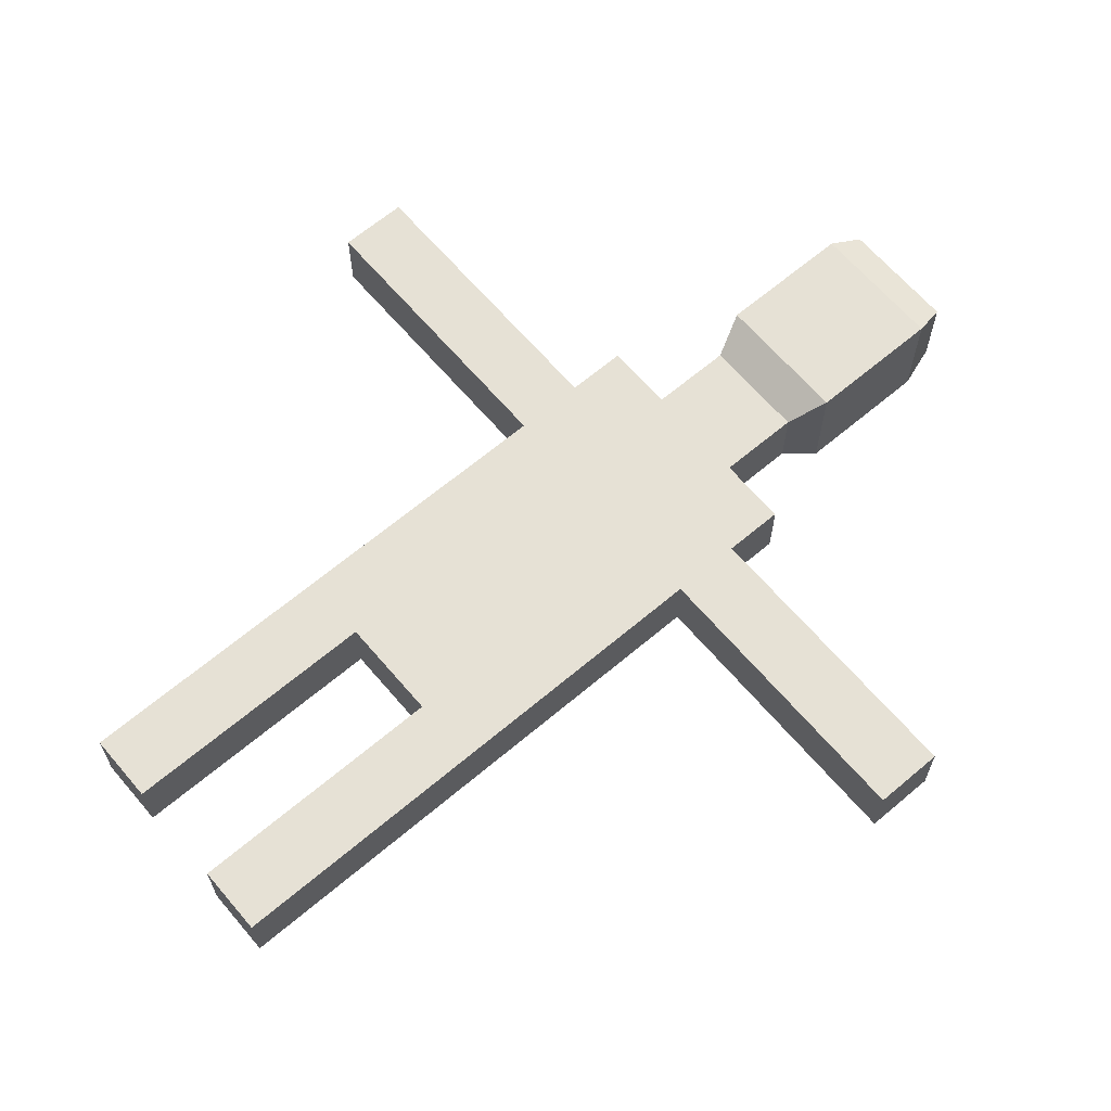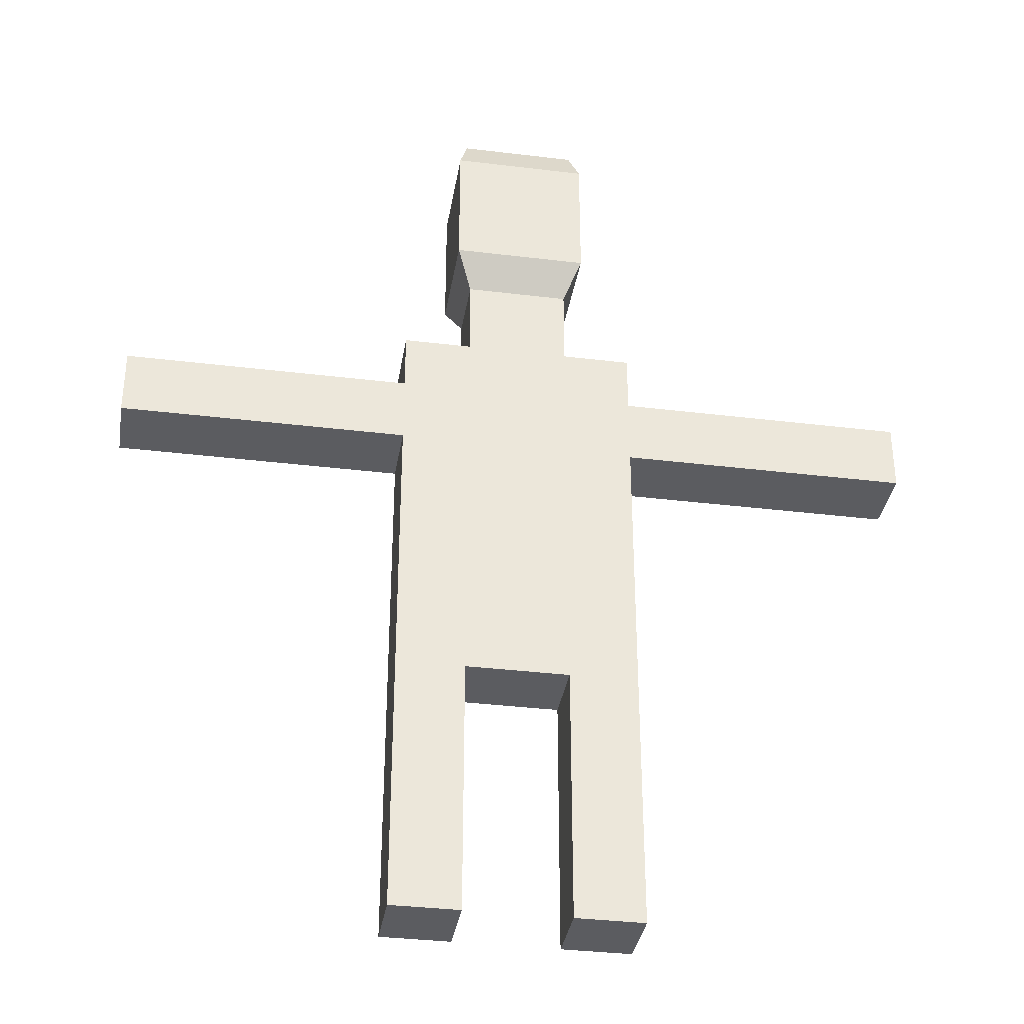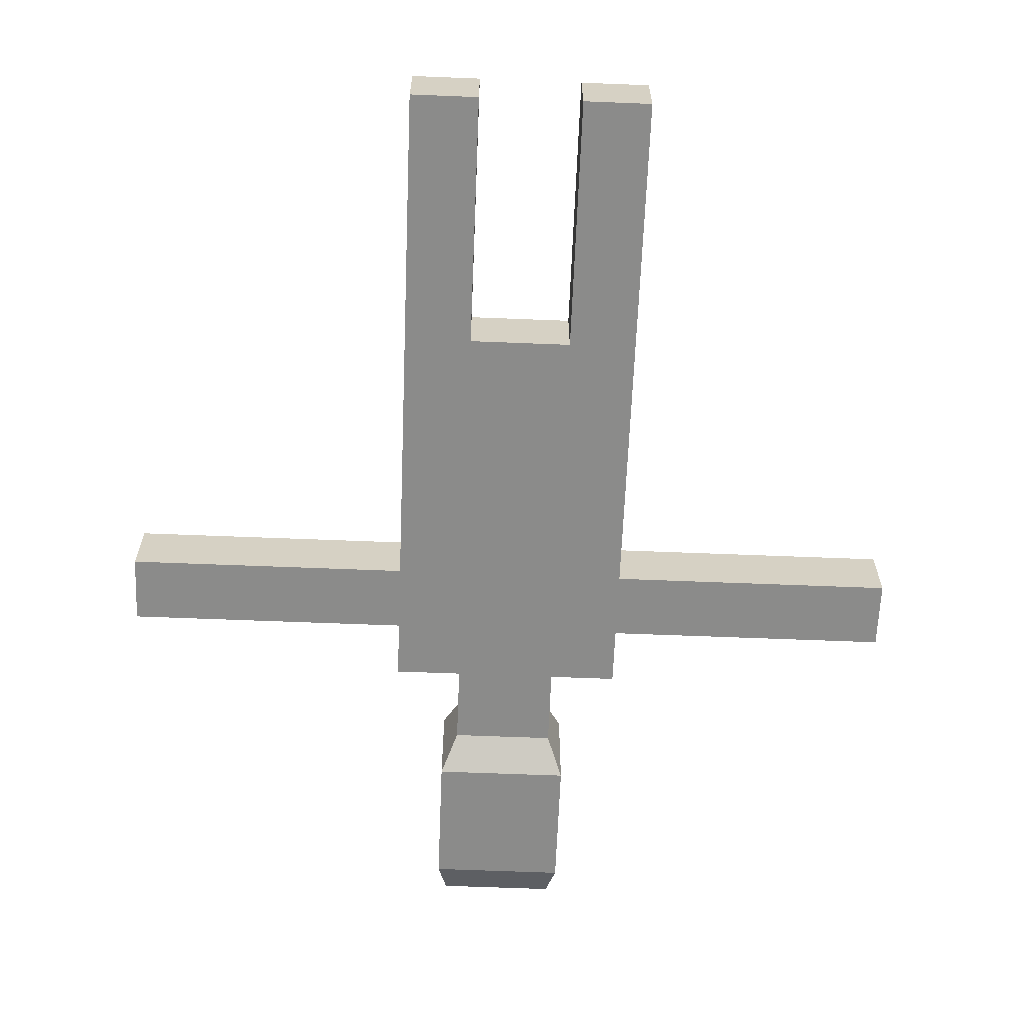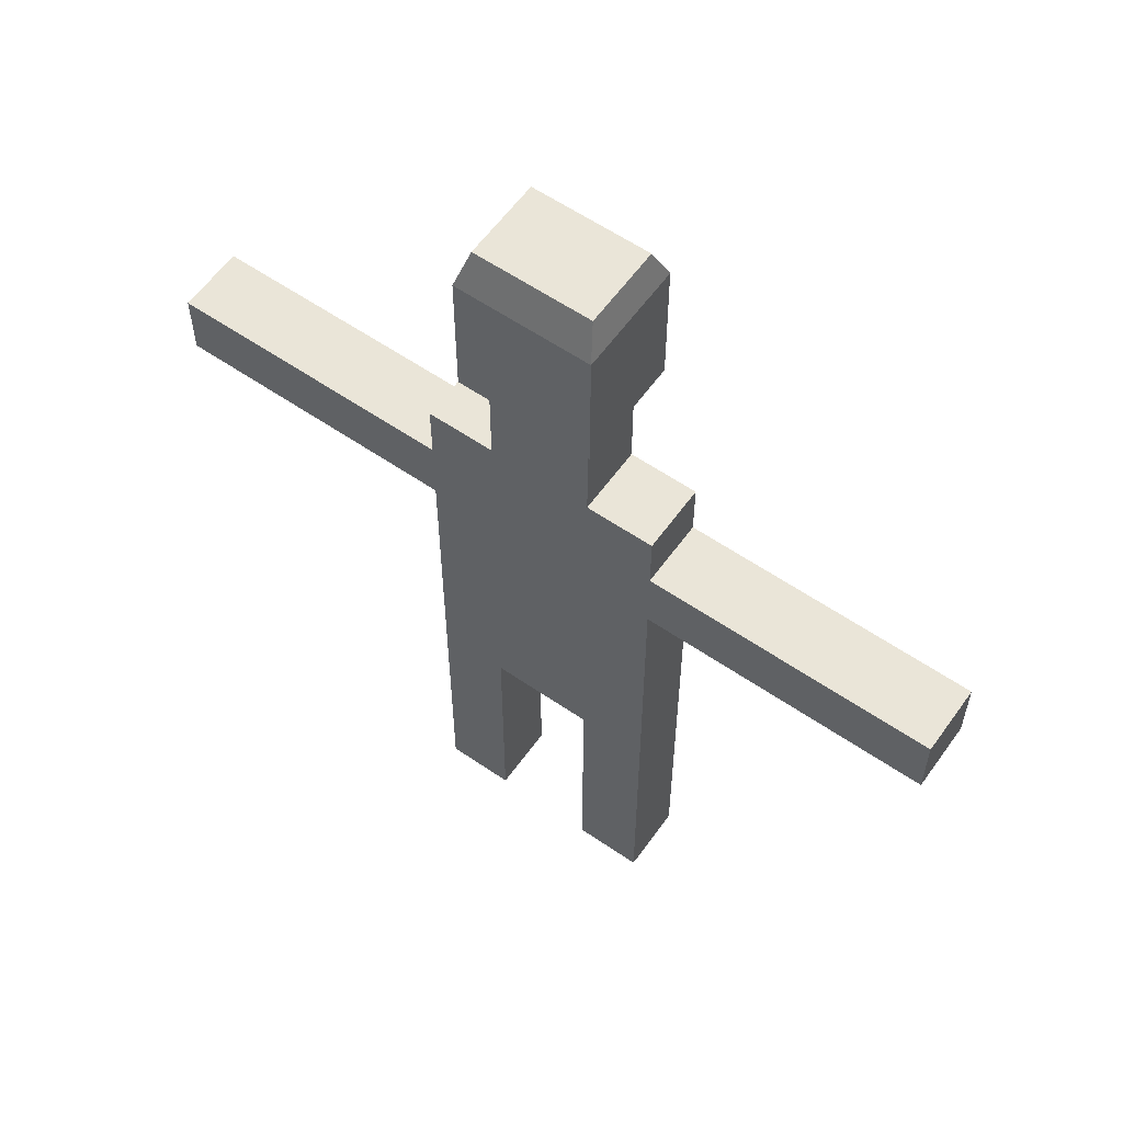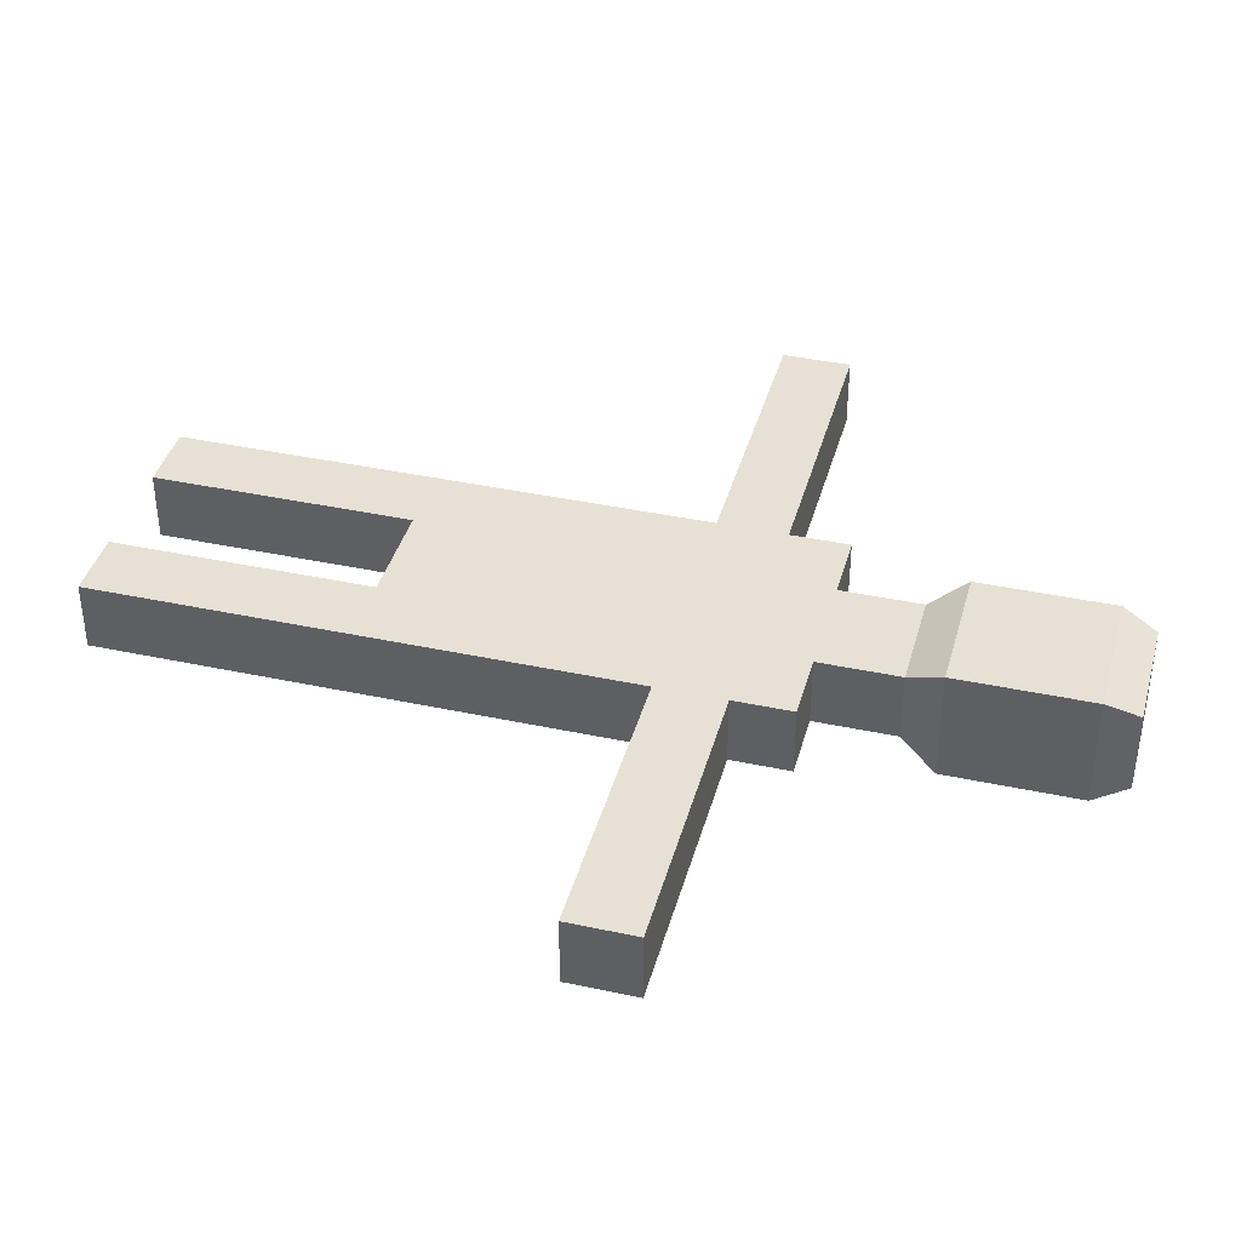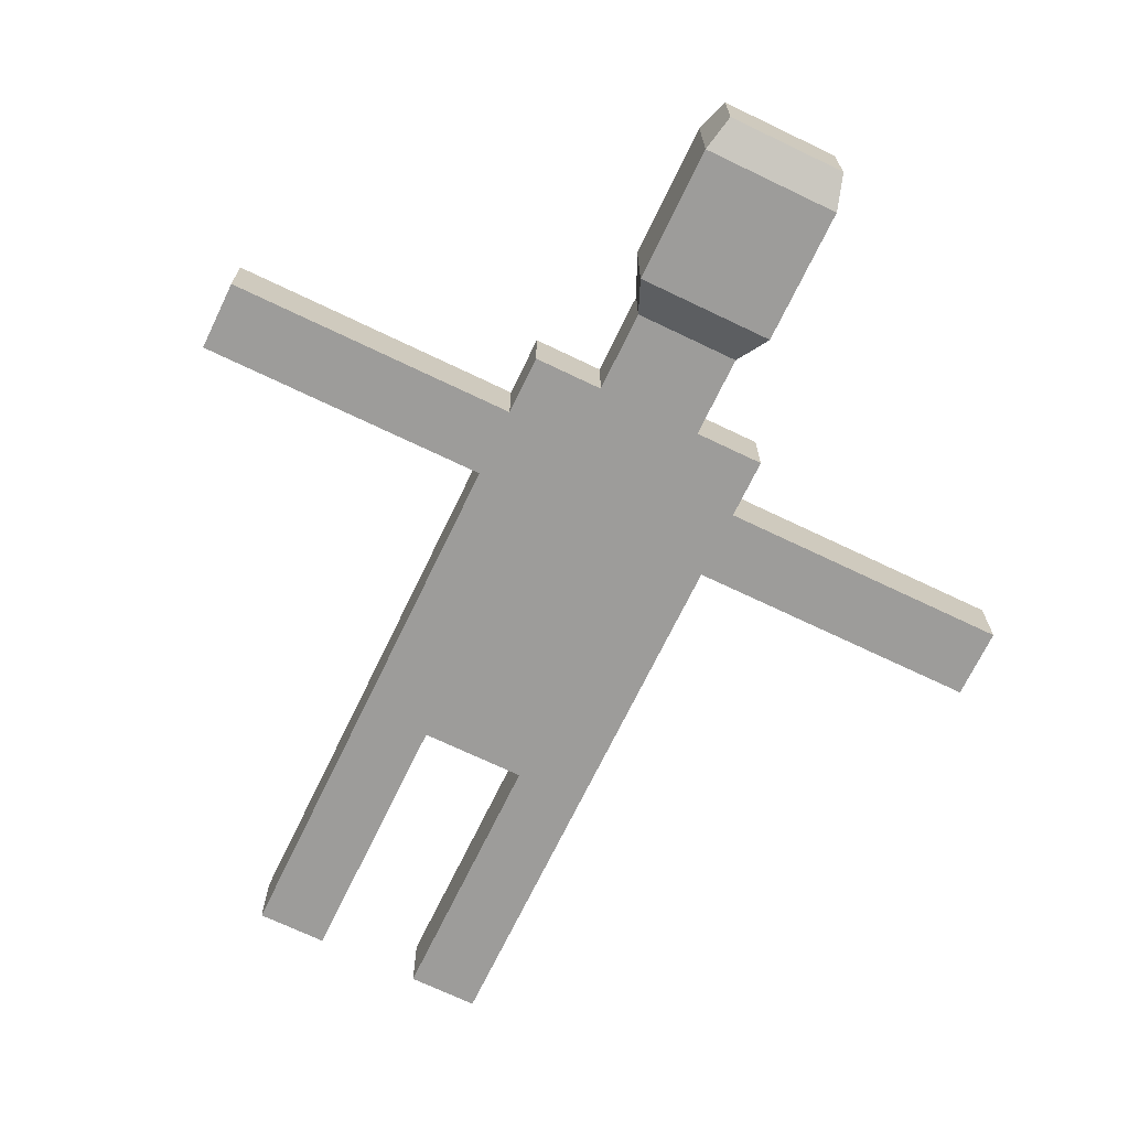
<metadata>
{"format":"obj","ext":"obj","renderer":"f3d","projection":"perspective","resolution":1024,"background":"white","views":[{"elev":64.8,"azim":49.6,"up":"+Z"},{"elev":-35.2,"azim":170.8,"up":"+Y"},{"elev":-63.7,"azim":-2.3,"up":"+Z"},{"elev":58.9,"azim":35.3,"up":"+Y"},{"elev":39.3,"azim":105.0,"up":"+Z"},{"elev":-70.0,"azim":154.3,"up":"+Z"}]}
</metadata>
<code>
o Cube
v -0.3988 -0.04798 -0.2641
v -0.3988 -0.04798 0.2641
v -0.927 -0.04798 0.2641
v -0.927 -0.04798 -0.2641
v -0.3988 1.952 -0.2641
v -0.3988 1.952 0.2641
v -0.927 1.952 0.2641
v -0.927 1.952 -0.2641
v -0.3988 5.041 -0.2641
v -0.3988 5.041 0.2641
v -0.927 5.041 0.2641
v -0.927 5.041 -0.2641
v -0.3988 4.587 -0.2641
v -0.3988 4.587 0.2641
v -0.927 4.587 0.2641
v -0.927 4.587 -0.2641
v -0.3988 4.06 0.2641
v -0.927 4.06 -0.2641
v -0.3988 4.06 -0.2641
v -0.927 4.06 0.2641
v -3.16 4.587 0.2641
v -3.16 4.587 -0.2641
v -3.16 4.06 -0.2641
v -3.16 4.06 0.2641
v -0.3988 5.665 -0.2641
v -0.3988 5.665 0.2641
v -0.5228 5.943 -0.4283
v -0.5228 5.943 0.4283
v -0.5228 6.977 -0.4283
v -0.5228 6.977 0.4283
v -0.4521 7.242 -0.3125
v -0.4521 7.242 0.3125
v 0.3988 -0.04798 -0.2641
v 0.3988 -0.04798 0.2641
v 0.927 -0.04798 0.2641
v 0.927 -0.04798 -0.2641
v 0.3988 1.952 -0.2641
v 0.3988 1.952 0.2641
v 0.927 1.952 0.2641
v 0.927 1.952 -0.2641
v 0.3988 5.041 -0.2641
v 0.3988 5.041 0.2641
v 0.927 5.041 0.2641
v 0.927 5.041 -0.2641
v 0 1.952 -0.2641
v 0 1.952 0.2641
v 0 5.041 -0.2641
v 0 5.041 0.2641
v 0.3988 4.587 -0.2641
v 0.3988 4.587 0.2641
v 0.927 4.587 0.2641
v 0.927 4.587 -0.2641
v 0 4.587 -0.2641
v 0 4.587 0.2641
v 0.3988 4.06 0.2641
v 0.927 4.06 -0.2641
v 0 4.06 0.2641
v 0.3988 4.06 -0.2641
v 0.927 4.06 0.2641
v 0 4.06 -0.2641
v 3.16 4.587 0.2641
v 3.16 4.587 -0.2641
v 3.16 4.06 -0.2641
v 3.16 4.06 0.2641
v 0.3988 5.665 -0.2641
v 0.3988 5.665 0.2641
v 0 5.665 -0.2641
v 0 5.665 0.2641
v 0.5228 5.943 -0.4283
v 0.5228 5.943 0.4283
v 0 5.943 -0.4283
v 0 5.943 0.4283
v 0.5228 6.977 -0.4283
v 0.5228 6.977 0.4283
v 0 6.977 -0.4283
v 0 6.977 0.4283
v 0.4521 7.242 -0.3125
v 0.4521 7.242 0.3125
v 0 7.242 -0.3125
v 0 7.242 0.3125
f 1 2 3 4
f 6 5 45 46
f 1 5 6 2
f 2 6 7 3
f 3 7 8 4
f 5 1 4 8
f 9 12 11 10
f 16 15 11 12
f 13 16 12 9
f 15 14 10 11
f 17 6 46 57
f 13 9 47 53
f 10 48 68 26
f 19 13 53 60
f 10 14 54 48
f 20 17 14 15
f 19 18 16 13
f 20 15 21 24
f 8 7 20 18
f 5 8 18 19
f 7 6 17 20
f 5 19 60 45
f 14 17 57 54
f 23 24 21 22
f 16 18 23 22
f 15 16 22 21
f 18 20 24 23
f 67 25 27 71
f 47 9 25 67
f 9 10 26 25
f 28 72 76 30
f 26 68 72 28
f 25 26 28 27
f 75 29 31 79
f 27 28 30 29
f 71 27 29 75
f 31 32 80 79
f 30 76 80 32
f 29 30 32 31
f 33 36 35 34
f 38 46 45 37
f 33 34 38 37
f 34 35 39 38
f 35 36 40 39
f 37 40 36 33
f 41 42 43 44
f 52 44 43 51
f 49 41 44 52
f 51 43 42 50
f 54 48 47 53
f 55 57 46 38
f 49 53 47 41
f 42 66 68 48
f 58 60 53 49
f 42 48 54 50
f 57 54 53 60
f 59 51 50 55
f 58 49 52 56
f 59 64 61 51
f 40 56 59 39
f 37 58 56 40
f 39 59 55 38
f 46 57 60 45
f 37 45 60 58
f 50 54 57 55
f 63 62 61 64
f 52 62 63 56
f 51 61 62 52
f 56 63 64 59
f 67 71 69 65
f 47 67 65 41
f 41 65 66 42
f 48 68 67 47
f 70 74 76 72
f 68 72 71 67
f 66 70 72 68
f 65 69 70 66
f 75 79 77 73
f 69 73 74 70
f 71 75 73 69
f 72 76 75 71
f 77 79 80 78
f 76 80 79 75
f 74 78 80 76
f 73 77 78 74

</code>
